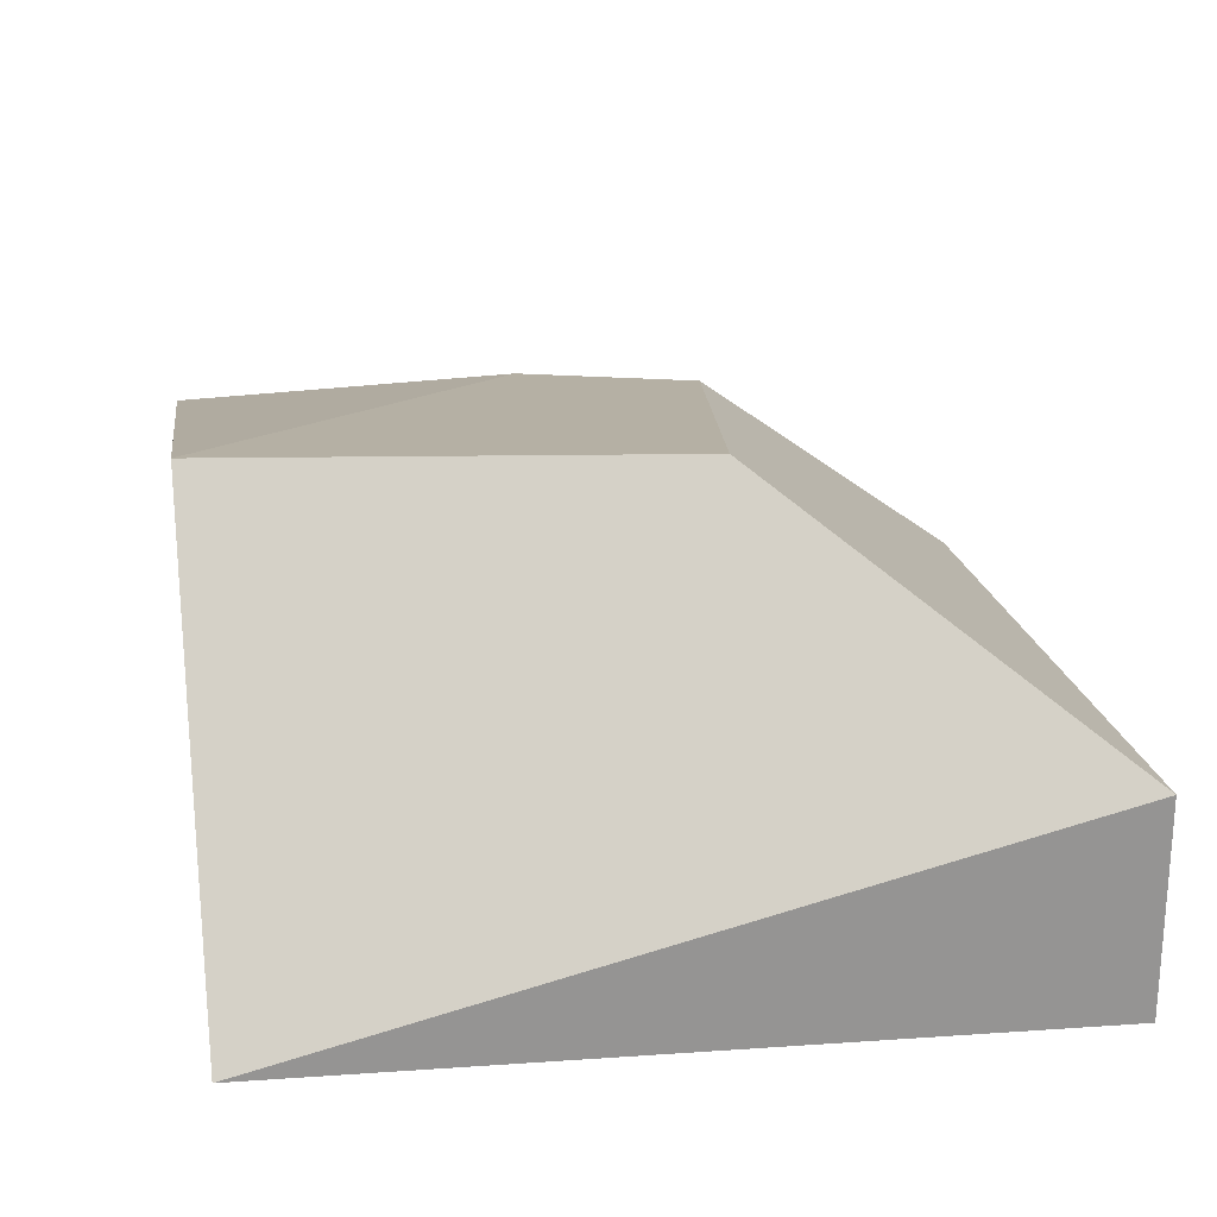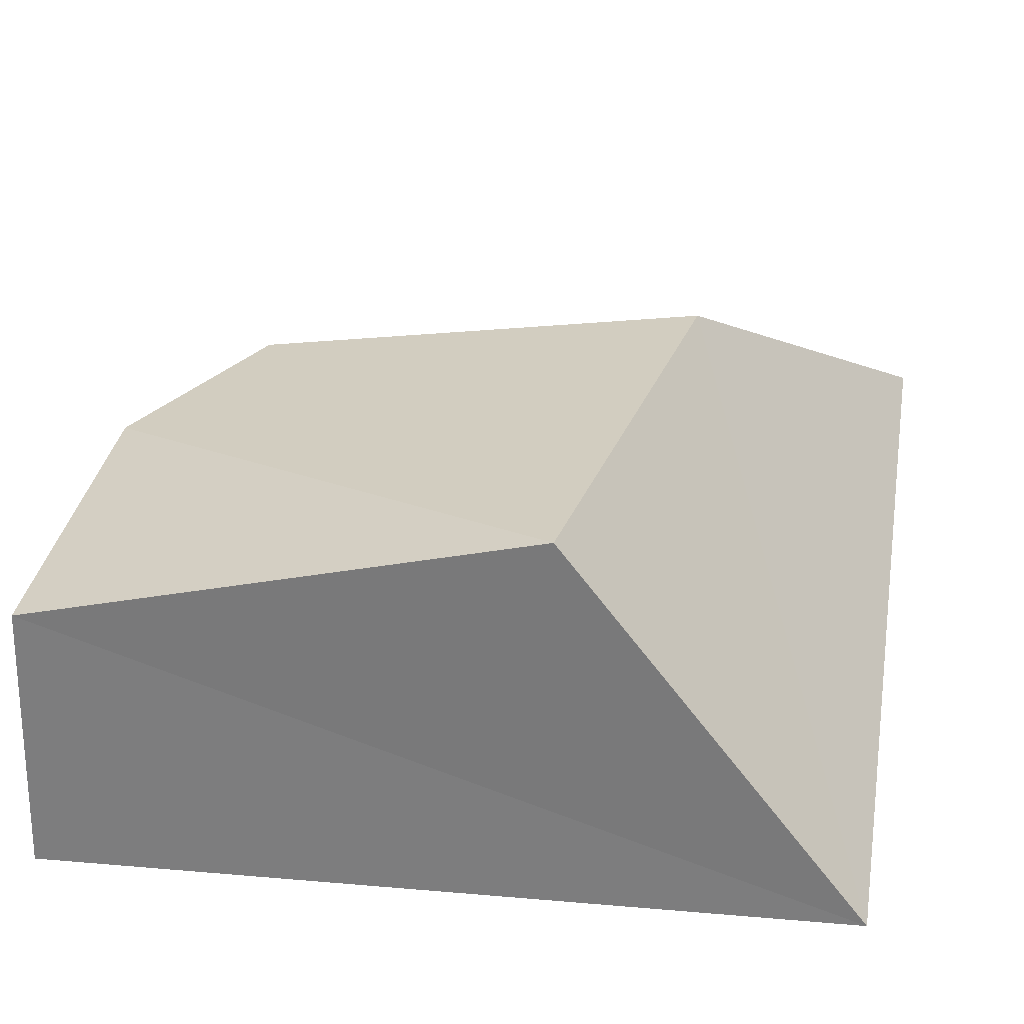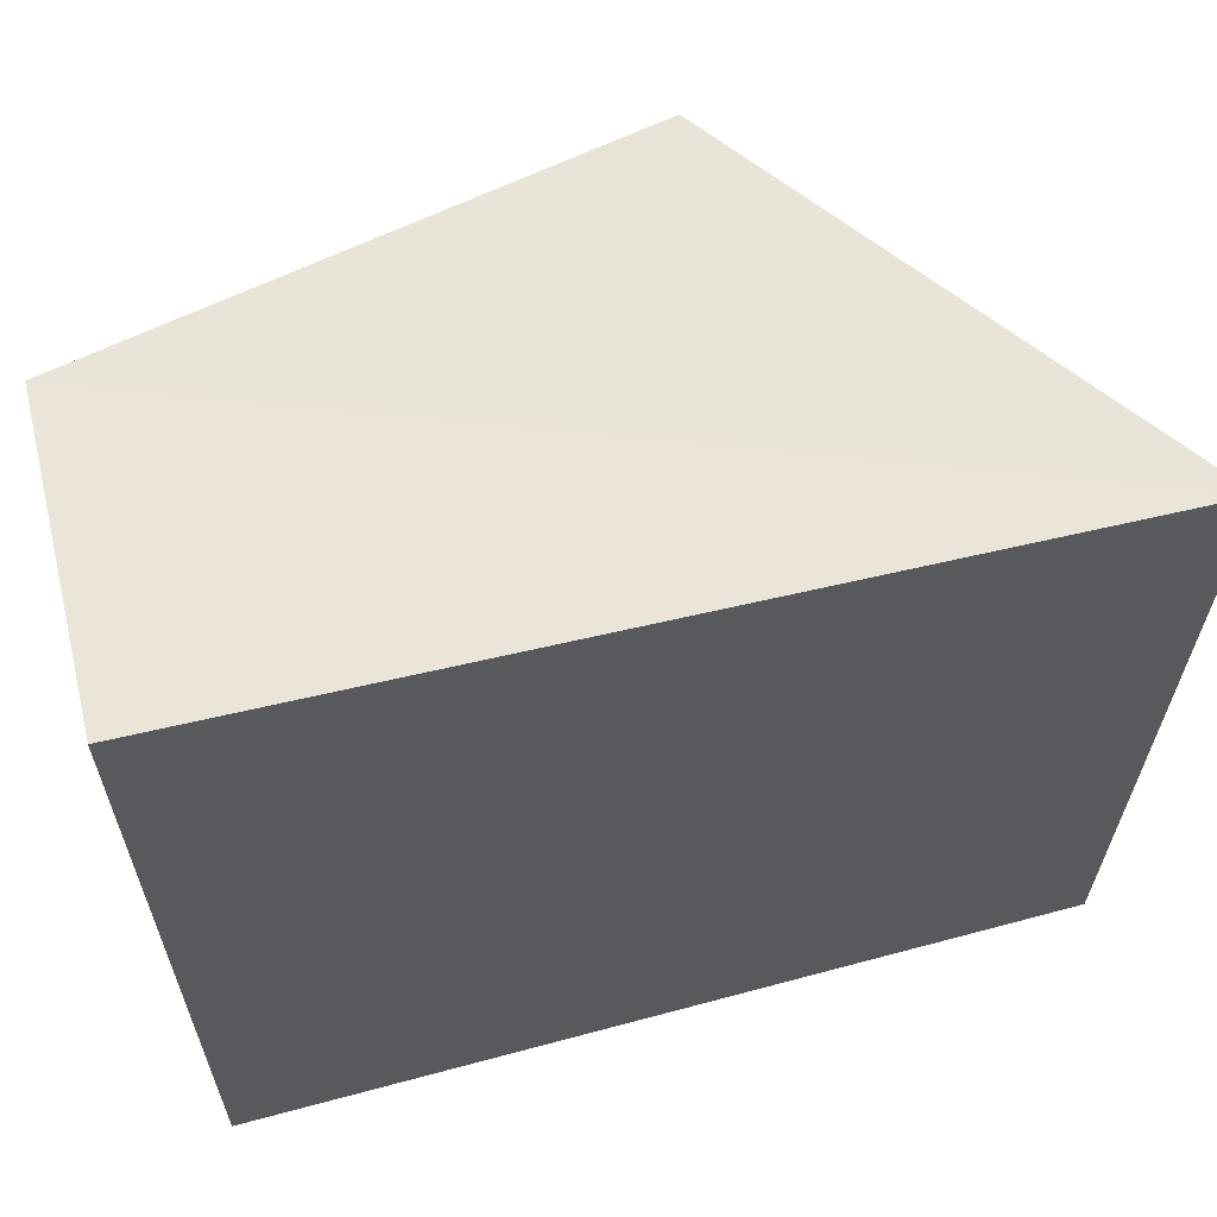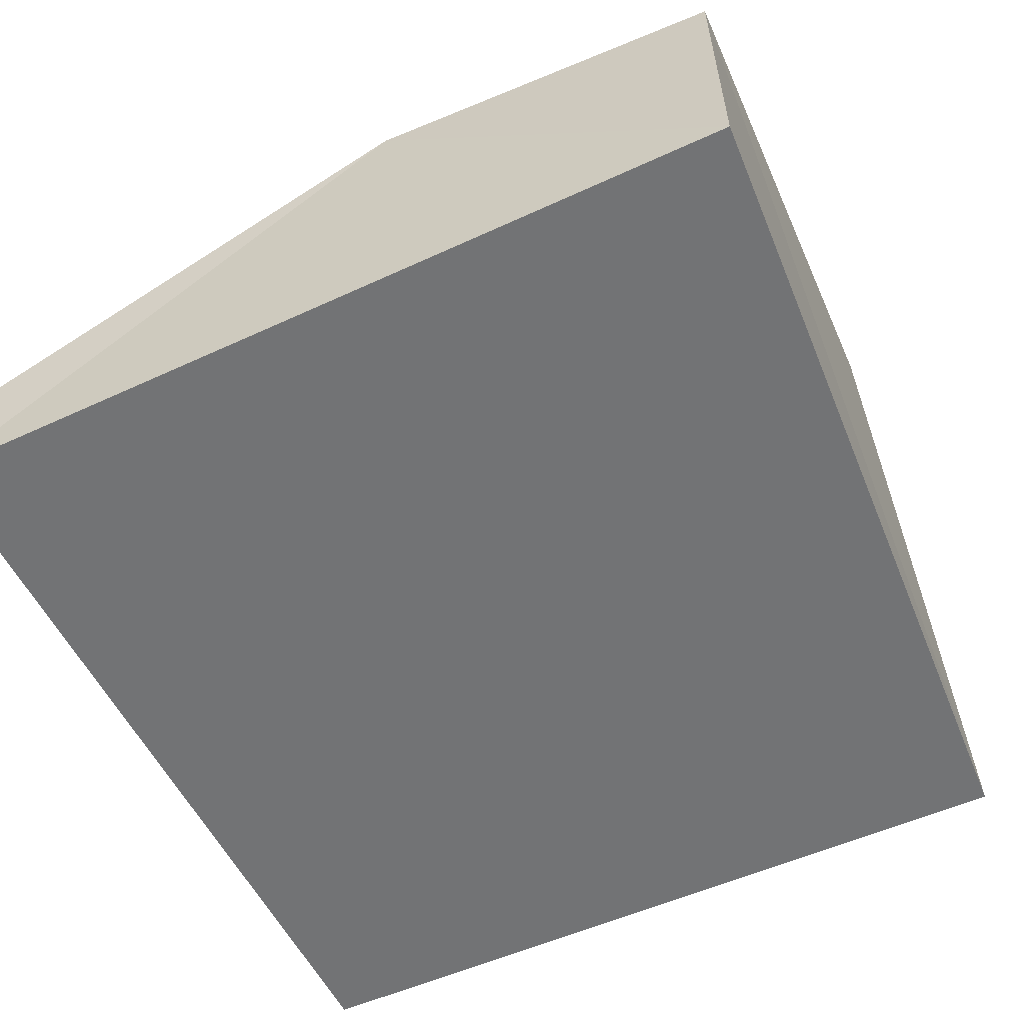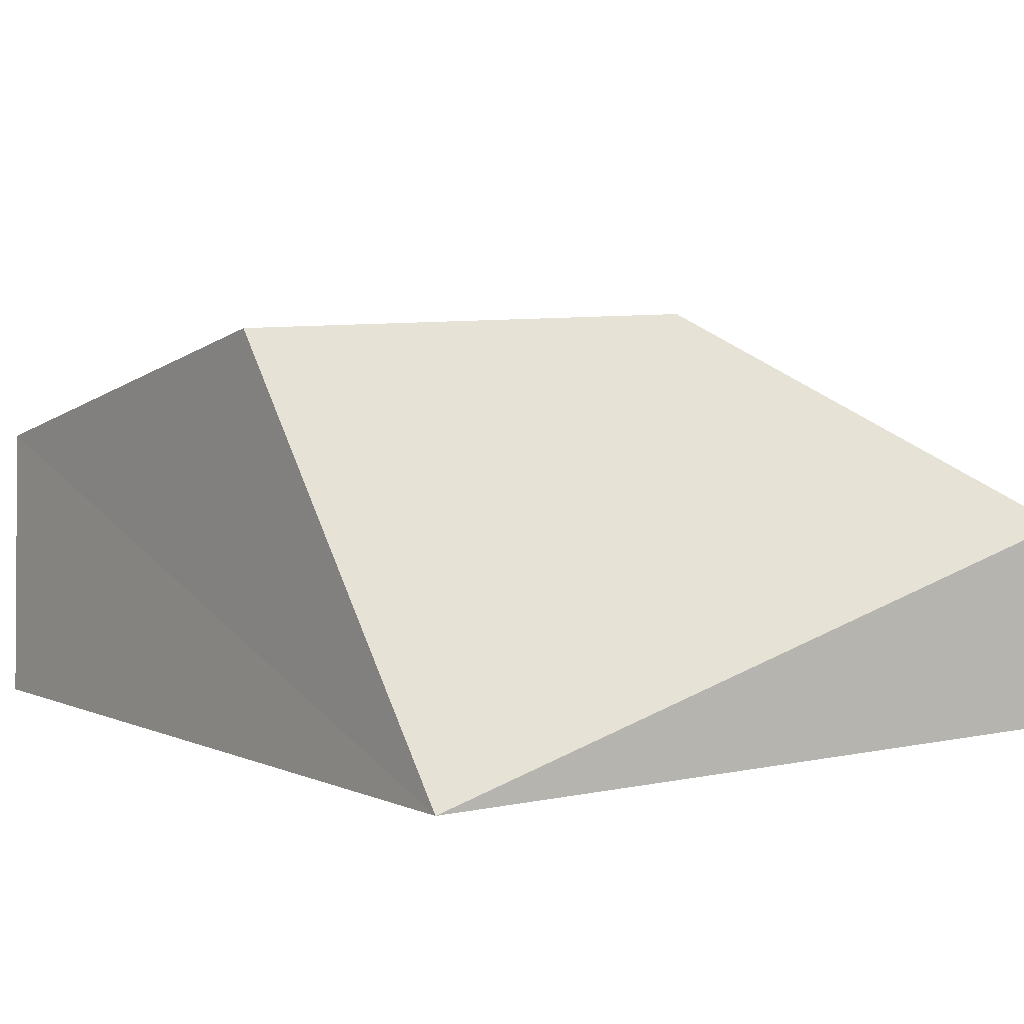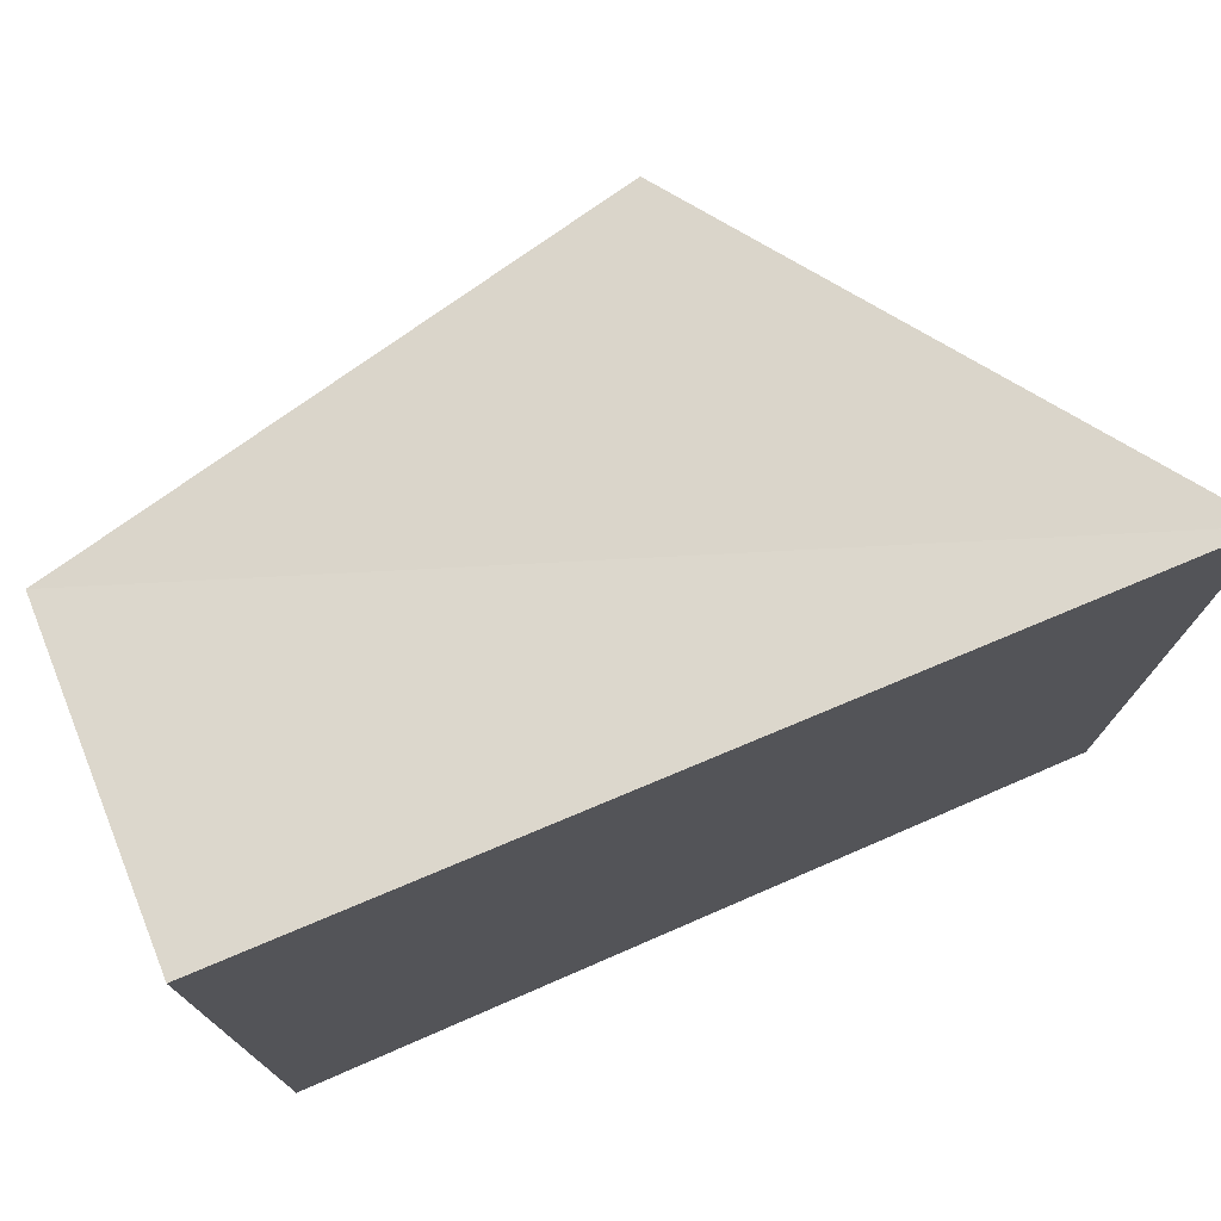
<metadata>
{"format":"obj","ext":"obj","renderer":"f3d","projection":"perspective","resolution":1024,"background":"white","views":[{"elev":23.3,"azim":84.3,"up":"+Y"},{"elev":30.6,"azim":10.8,"up":"+Y"},{"elev":62.4,"azim":-15.3,"up":"+Z"},{"elev":-55.8,"azim":-64.1,"up":"+Y"},{"elev":4.8,"azim":56.4,"up":"+Y"},{"elev":75.6,"azim":-23.4,"up":"+Z"}]}
</metadata>
<code>
g Rock_Square_s_07_Collider
v -0.2361 0.1719 0.2475
v 0.2489 0.000178 0.2182
v 0.06671 0.2439 0.2308
v 0.1105 0.2524 -0.0402
v 0.2414 0.124 -0.2338
v -0.1765 0.1939 -0.06423
v -0.245 0.05583 -0.2341
v -0.2414 0.1807 0.04151
v -0.2414 -0 0.2502
v -0.2414 0 -0.2342
v 0.2414 0 -0.2342
f 1 2 3
f 4 2 5
f 6 7 8
f 9 8 10
f 11 7 5
f 6 5 7
f 4 3 2
f 1 3 8
f 6 8 4
f 9 1 8
f 7 10 8
f 3 4 8
f 10 2 9
f 11 10 7
f 11 5 2
f 2 1 9
f 6 4 5
f 10 11 2

</code>
